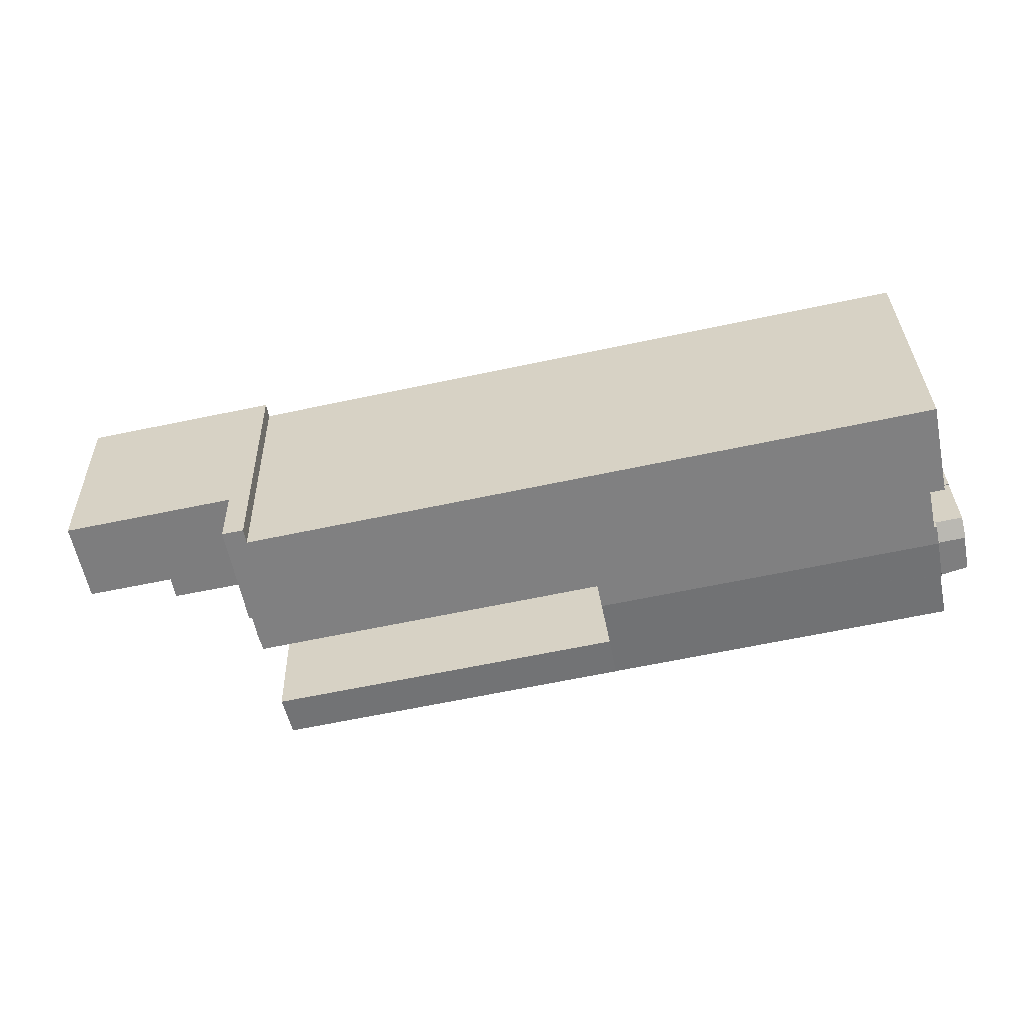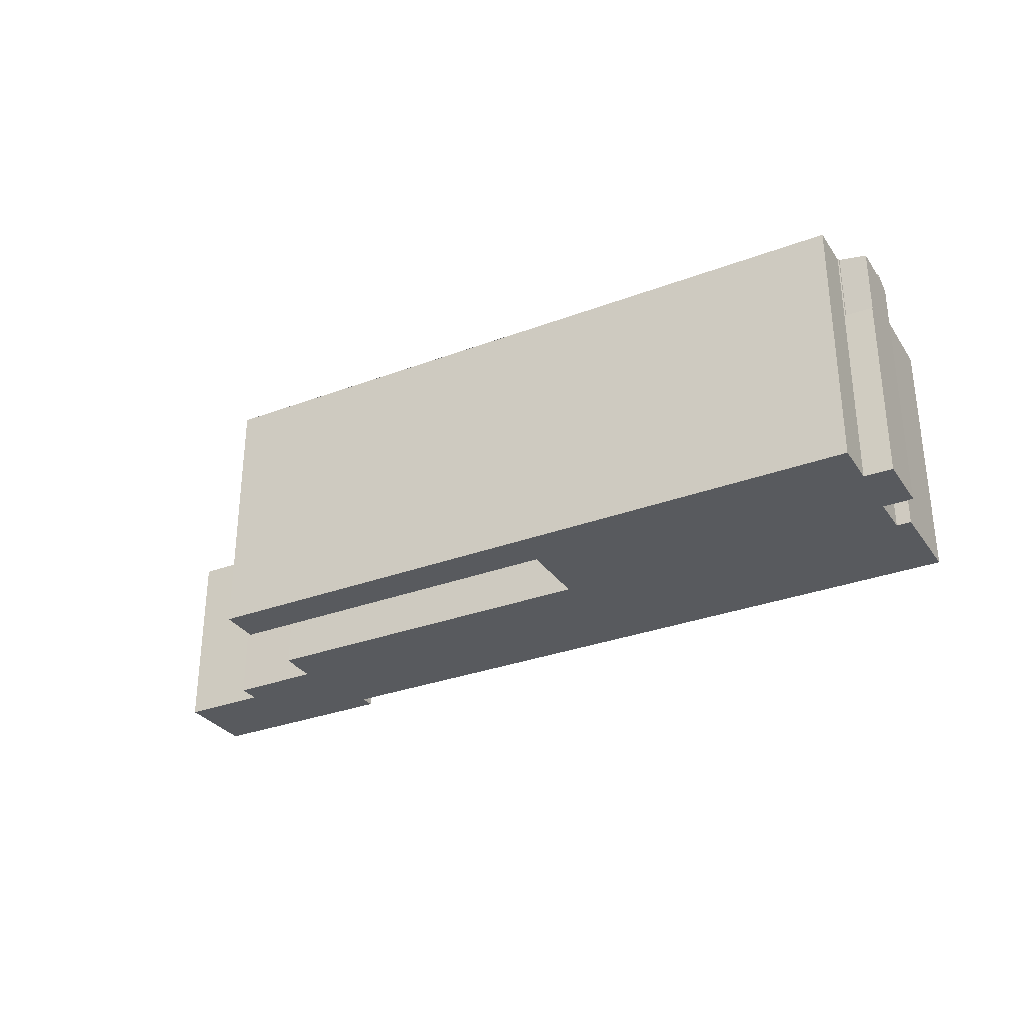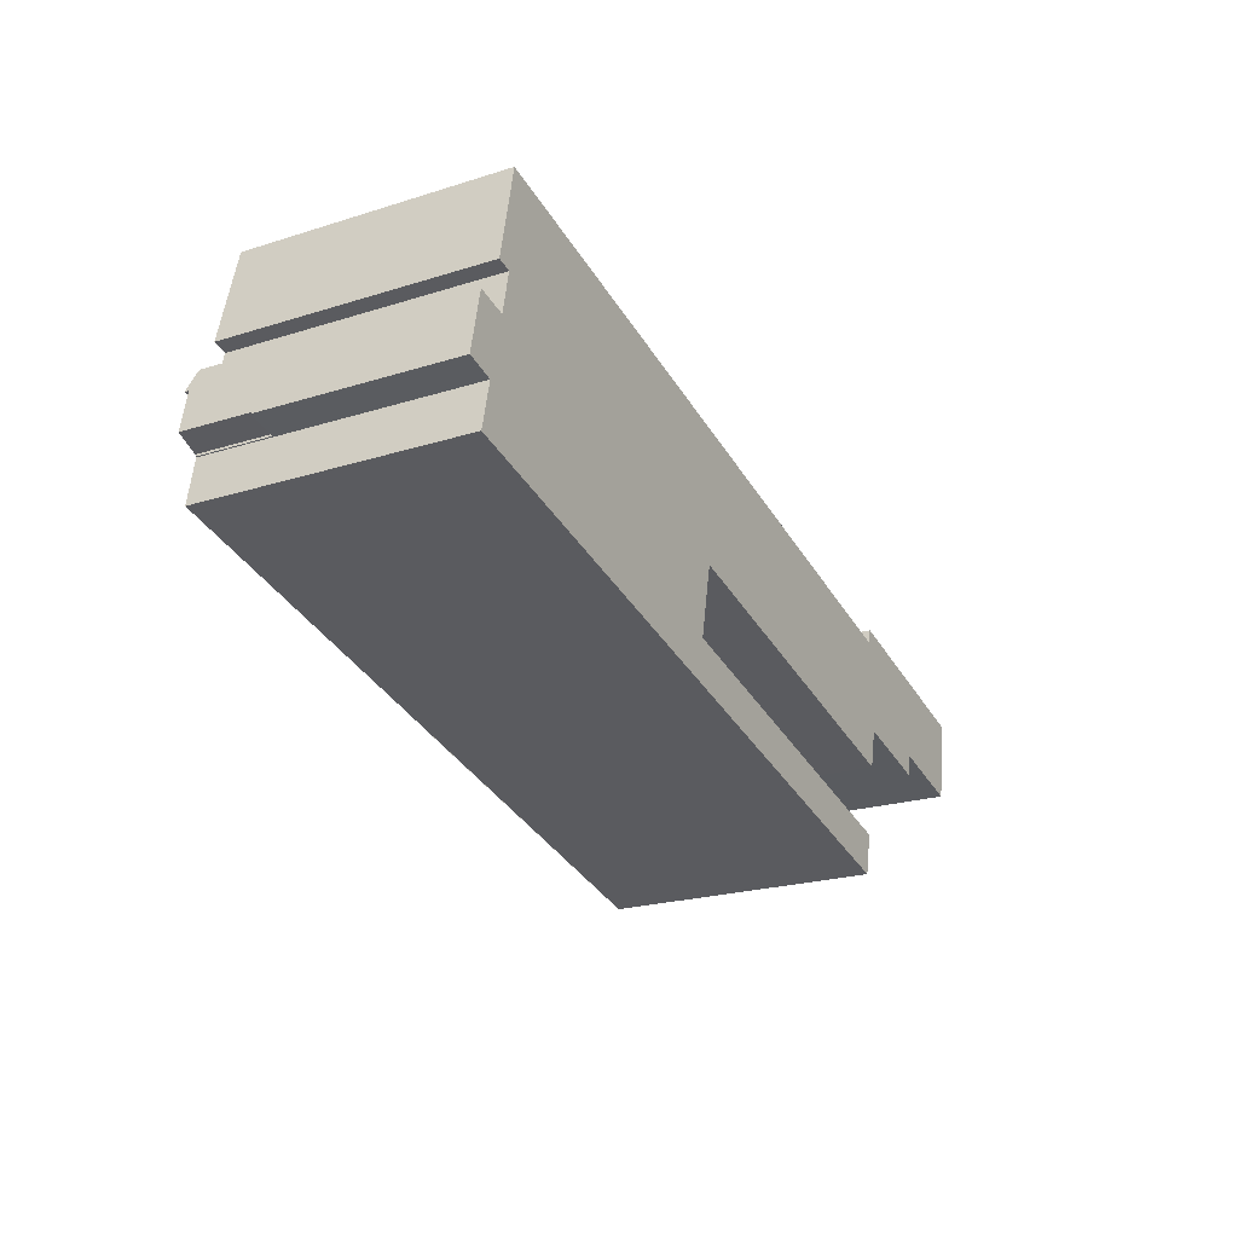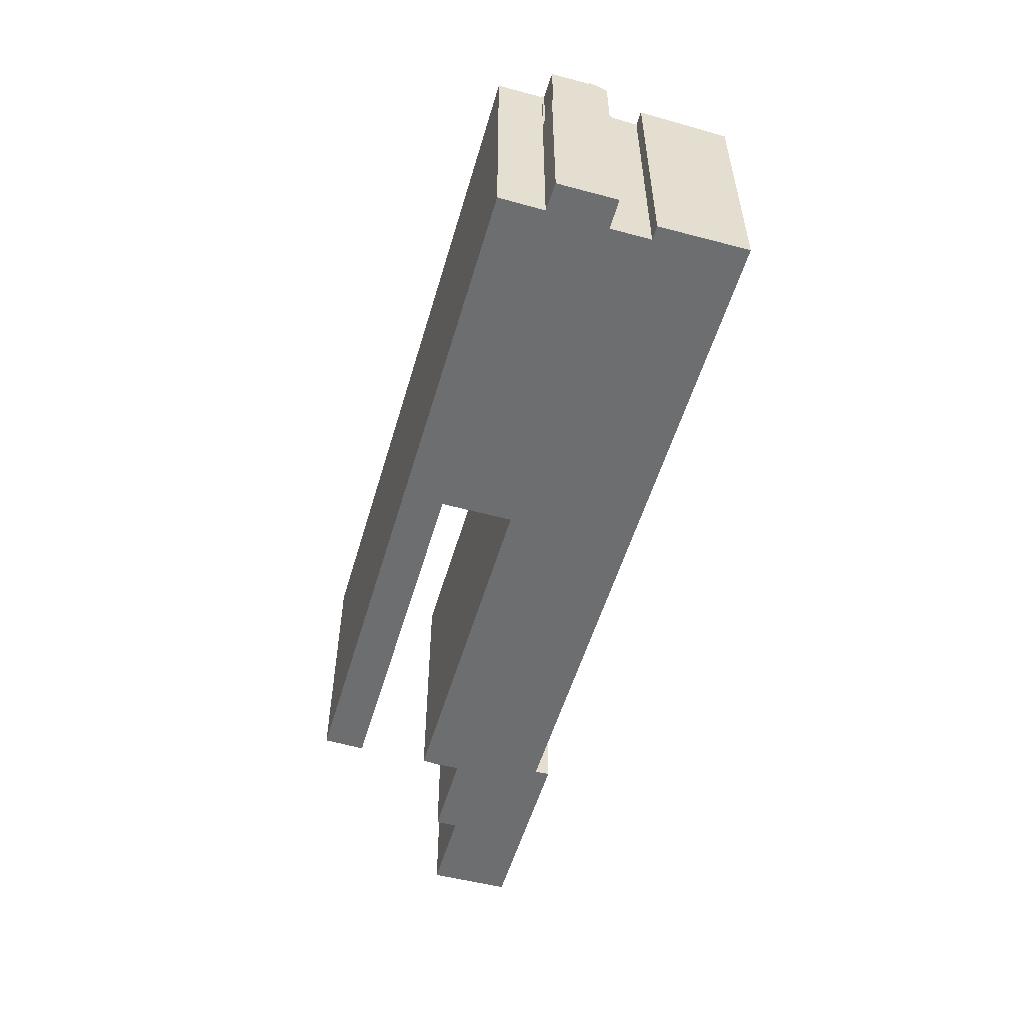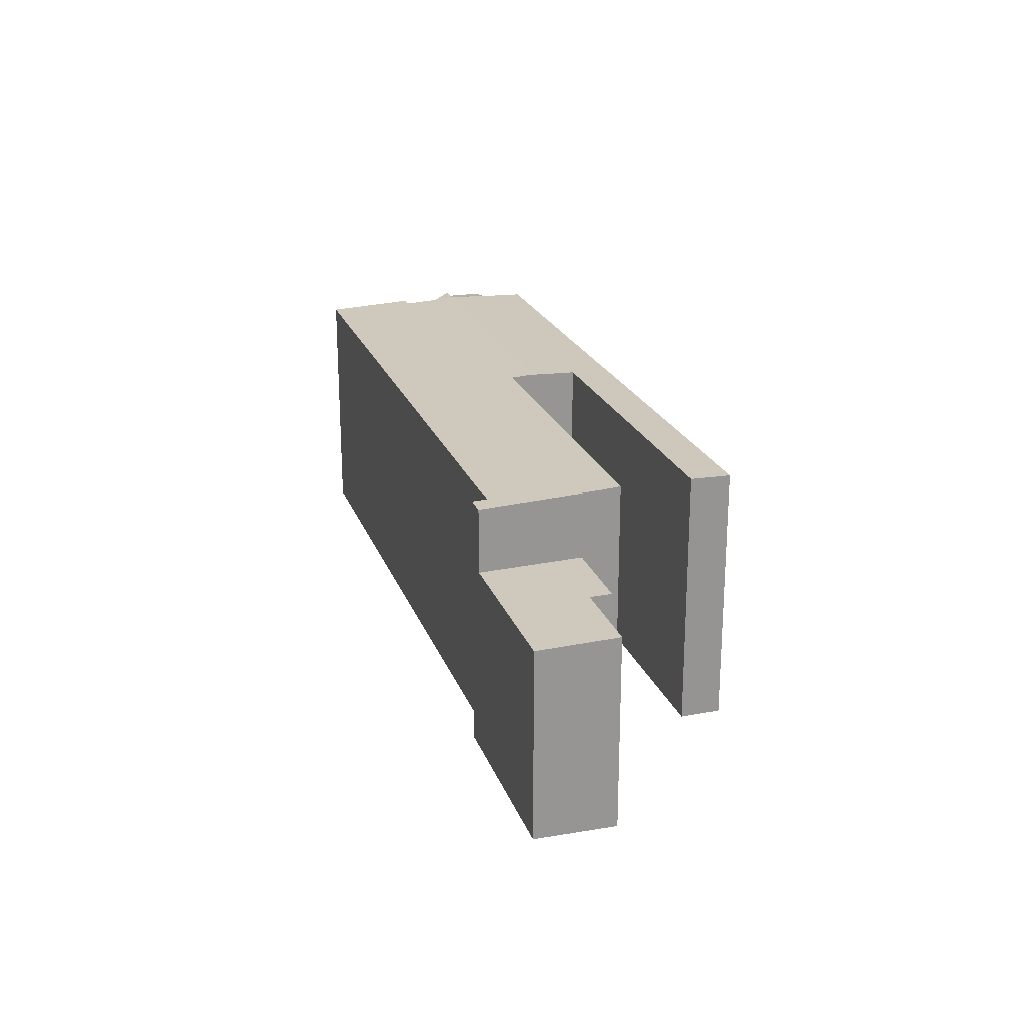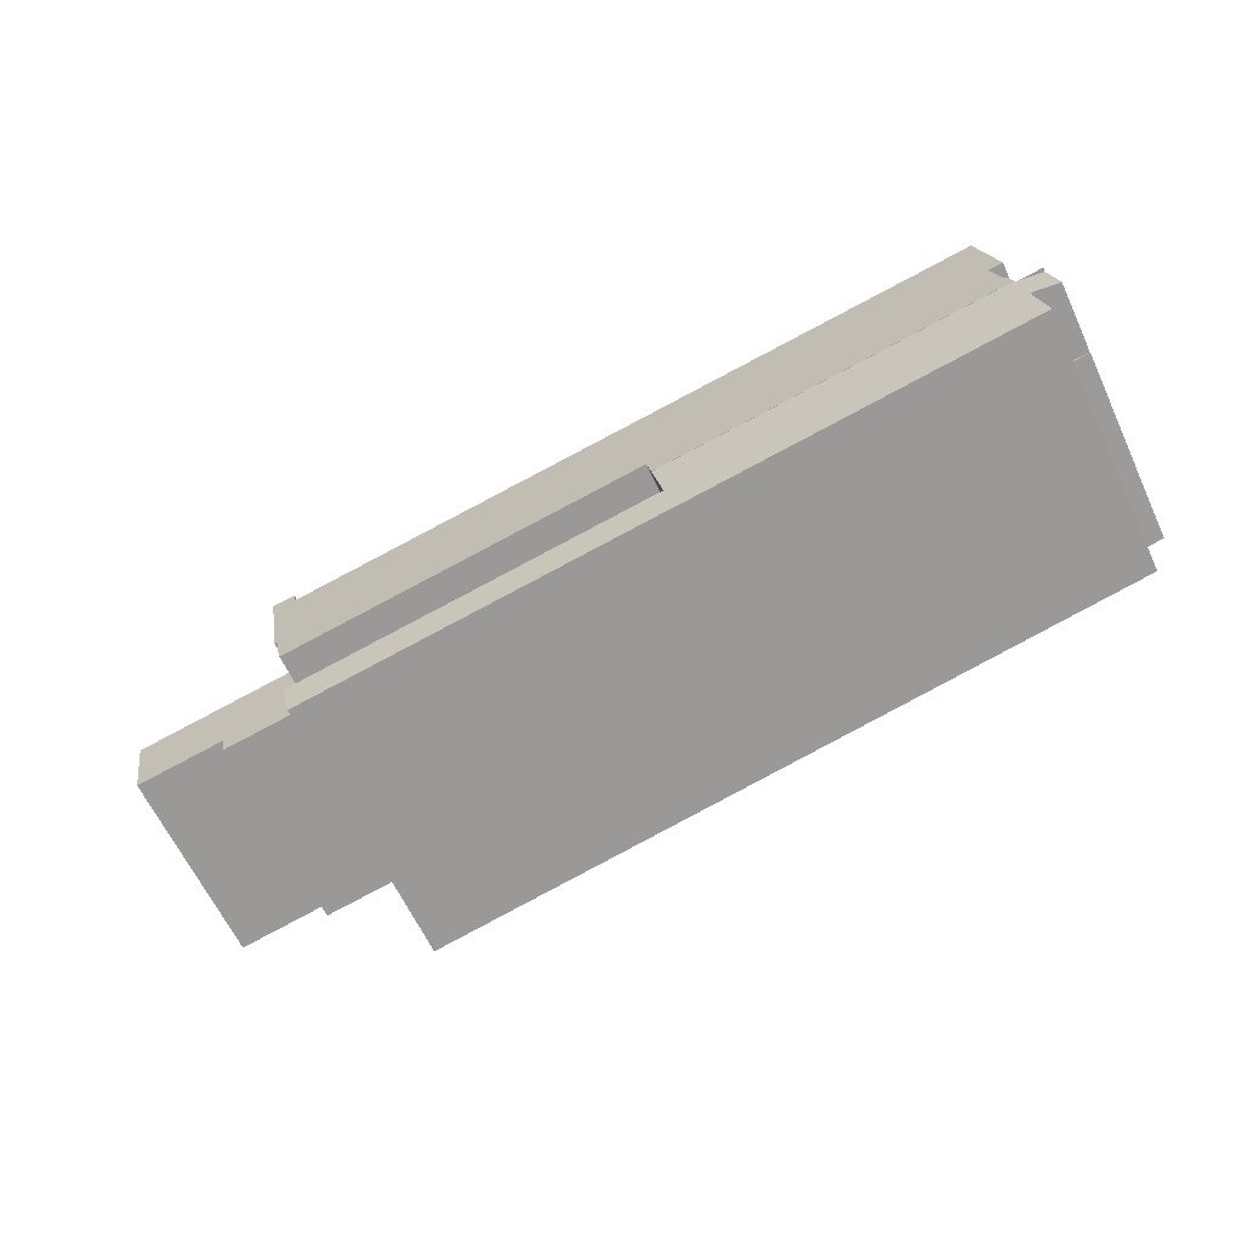
<metadata>
{"format":"obj","ext":"obj","renderer":"f3d","projection":"perspective","resolution":1024,"background":"white","views":[{"elev":32.9,"azim":178.8,"up":"+Z"},{"elev":-31.1,"azim":-139.6,"up":"+Y"},{"elev":-22.4,"azim":-61.7,"up":"+Z"},{"elev":-54.2,"azim":-94.1,"up":"+Y"},{"elev":22.1,"azim":85.1,"up":"+Y"},{"elev":-63.6,"azim":-154.9,"up":"+Z"}]}
</metadata>
<code>
v  0.029 26.68 0.141
v  3.23 27.17 1.567
v  2.813 27.17 -0.459
v  0.873 26.68 4.198
v  3.649 27.17 3.602
v  3.291 27.11 3.679
v  0.873 -2.571e-16 4.198
v  0.029 -8.634e-18 0.141
v  3.649 -2.206e-16 3.602
v  3.291 -2.253e-16 3.679
v  2.813 2.811e-17 -0.459
v  3.23 -9.595e-17 1.567
v  0 19.68 1.205e-15
v  2.813 19.68 -0.459
v  2.768 19.68 -0.678
v  0.029 19.68 0.141
v  2.768 4.152e-17 -0.678
v  0 0 0
v  1.85 26.94 -5.403
v  37.86 27.08 -8.817
v  37.08 26.94 -13.01
v  2.886 27.1 -0.707
v  38.87 27.24 -3.963
v  2.768 27.1 -0.678
v  2.813 27.11 -0.459
v  3.649 27.24 3.602
v  72.89 26.96 -20.73
v  37.95 27.08 -8.838
v  73.88 27.08 -16.56
v  37.08 26.96 -13.01
v  72.89 1.27e-15 -20.73
v  37.08 7.964e-16 -13.01
v  1.85 3.308e-16 -5.403
v  2.886 4.329e-17 -0.707
v  38.87 2.427e-16 -3.963
v  37.86 5.399e-16 -8.817
v  73.88 1.014e-15 -16.56
v  37.95 5.412e-16 -8.838
v  78.67 26.37 5.217
v  76.59 26.91 -5.254
v  76.27 26.91 -5.188
v  4.038 27.16 5.495
v  4.342 27.16 5.554
v  3.649 27.26 3.602
v  4.062 27.16 5.612
v  39.4 27.13 -1.448
v  38.87 27.26 -3.963
v  42.21 26.45 11.51
v  5.227 26.93 9.755
v  6.844 26.44 19.14
v  4.928 26.93 9.821
v  3.773 26.93 10.08
v  3.948 26.89 10.93
v  4.346 26.79 12.88
v  5.463 26.5 18.34
v  5.676 26.44 19.39
v  39.5 27.13 -1.469
v  75.84 27.03 -7.458
v  75.36 27.13 -9.207
v  76.18 26.45 4.18
v  76.45 26.37 5.686
v  5.227 -5.973e-16 9.755
v  3.773 -6.17e-16 10.08
v  4.928 -6.014e-16 9.821
v  76.59 3.217e-16 -5.254
v  76.27 3.177e-16 -5.188
v  75.36 5.638e-16 -9.207
v  39.5 8.995e-17 -1.469
v  39.4 8.866e-17 -1.448
v  5.676 -1.187e-15 19.39
v  3.948 -6.694e-16 10.93
v  4.346 -7.886e-16 12.88
v  5.463 -1.123e-15 18.34
v  76.18 -2.56e-16 4.18
v  76.45 -3.482e-16 5.686
v  4.062 -3.436e-16 5.612
v  4.038 -3.365e-16 5.495
v  4.342 -3.401e-16 5.554
v  6.844 -1.172e-15 19.14
v  42.21 -7.046e-16 11.51
v  78.67 -3.194e-16 5.217
v  75.84 4.567e-16 -7.458
v  1.267 19.68 6.093
v  4.062 19.68 5.612
v  4.038 19.68 5.495
v  1.287 19.68 6.191
v  1.287 -3.791e-16 6.191
v  1.267 -3.731e-16 6.093
v  4.038 26.13 5.495
v  3.649 27.11 3.602
v  1.267 26.13 6.093
v  1.02 26.75 4.905
v  0.873 27.11 4.198
v  1.02 -3.003e-16 4.905
v  76.59 20.04 -5.254
v  85.56 20.03 -6.683
v  85.48 20.04 -7.095
v  85.88 19.96 -4.882
v  96.36 19.68 1.473
v  78.67 19.68 5.217
v  95.86 19.77 -1.062
v  94.73 19.96 -6.746
v  96.36 -9.02e-17 1.473
v  94.73 4.131e-16 -6.746
v  95.86 6.503e-17 -1.062
v  85.88 2.989e-16 -4.882
v  85.48 4.344e-16 -7.095
v  85.56 4.092e-16 -6.683
g defaultobject
f 1 2 3
f 2 1 4
f 2 4 5
f 5 4 6
f 1 7 4
f 7 1 8
f 6 9 5
f 9 6 4
f 9 4 7
f 9 7 10
f 9 2 5
f 2 9 3
f 3 9 11
f 11 9 12
f 11 1 3
f 1 11 8
f 11 7 8
f 7 11 12
f 7 12 10
f 10 12 9
f 13 14 15
f 14 13 16
f 8 14 16
f 14 8 11
f 11 15 14
f 15 11 17
f 17 13 15
f 13 17 18
f 18 16 13
f 16 18 8
f 18 11 8
f 11 18 17
f 19 20 21
f 20 19 22
f 20 22 23
f 23 22 24
f 23 24 25
f 23 25 2
f 23 2 26
f 27 28 29
f 28 27 30
f 28 30 20
f 20 30 21
f 31 21 27
f 21 31 32
f 21 32 19
f 19 32 33
f 34 24 22
f 24 34 17
f 19 34 22
f 34 19 33
f 17 25 24
f 25 17 2
f 2 17 26
f 26 17 11
f 26 11 12
f 26 12 9
f 9 23 26
f 23 9 35
f 36 28 20
f 28 36 29
f 29 36 37
f 37 36 38
f 35 20 23
f 20 35 36
f 37 27 29
f 27 37 31
f 12 35 9
f 35 12 11
f 35 11 17
f 35 17 34
f 35 34 33
f 35 33 36
f 36 33 32
f 36 32 38
f 38 32 37
f 37 32 31
f 39 40 41
f 42 43 44
f 43 42 45
f 44 46 47
f 46 44 48
f 48 44 43
f 48 43 49
f 48 49 50
f 50 49 51
f 50 51 52
f 50 52 53
f 50 53 54
f 50 54 55
f 50 55 56
f 57 58 59
f 58 57 41
f 41 57 60
f 41 60 39
f 60 57 48
f 48 57 46
f 61 39 60
f 62 51 49
f 51 62 52
f 52 62 63
f 63 62 64
f 65 41 40
f 41 65 66
f 67 57 59
f 57 67 68
f 57 68 46
f 46 68 69
f 47 9 44
f 9 47 35
f 63 53 52
f 53 63 54
f 54 63 55
f 55 63 56
f 56 63 70
f 70 63 71
f 70 71 72
f 70 72 73
f 74 61 60
f 61 74 75
f 9 42 44
f 42 9 45
f 45 9 76
f 76 9 77
f 78 49 43
f 49 78 62
f 70 50 56
f 50 70 48
f 48 70 79
f 48 79 80
f 48 80 60
f 60 80 74
f 75 39 61
f 39 75 81
f 76 43 45
f 43 76 78
f 39 65 40
f 65 39 81
f 41 82 58
f 82 41 66
f 58 67 59
f 67 58 82
f 46 35 47
f 35 46 69
f 70 62 79
f 62 70 64
f 64 70 73
f 64 73 71
f 64 71 63
f 71 73 72
f 75 65 81
f 65 75 66
f 66 75 82
f 82 75 67
f 67 75 74
f 67 74 68
f 68 74 80
f 68 80 79
f 68 79 69
f 69 79 35
f 35 79 62
f 35 62 78
f 35 78 9
f 9 78 77
f 77 78 76
f 83 84 85
f 84 83 86
f 87 84 86
f 84 87 76
f 76 85 84
f 85 76 77
f 77 83 85
f 83 77 88
f 88 86 83
f 86 88 87
f 88 76 87
f 76 88 77
f 6 89 90
f 89 6 91
f 91 6 92
f 92 6 93
f 7 92 93
f 92 7 91
f 91 7 88
f 88 7 94
f 91 77 89
f 77 91 88
f 89 9 90
f 9 89 77
f 9 6 90
f 6 9 93
f 93 9 7
f 7 9 10
f 94 77 88
f 77 94 7
f 77 7 10
f 77 10 9
f 95 96 97
f 96 95 98
f 98 95 99
f 99 95 100
f 98 101 102
f 101 98 99
f 81 99 100
f 99 81 103
f 103 101 99
f 101 103 102
f 102 103 104
f 104 103 105
f 106 96 98
f 96 106 97
f 97 106 107
f 107 106 108
f 102 106 98
f 106 102 104
f 97 65 95
f 65 97 107
f 65 100 95
f 100 65 81
f 65 103 81
f 103 65 106
f 106 65 107
f 106 107 108
f 106 105 103
f 105 106 104

</code>
